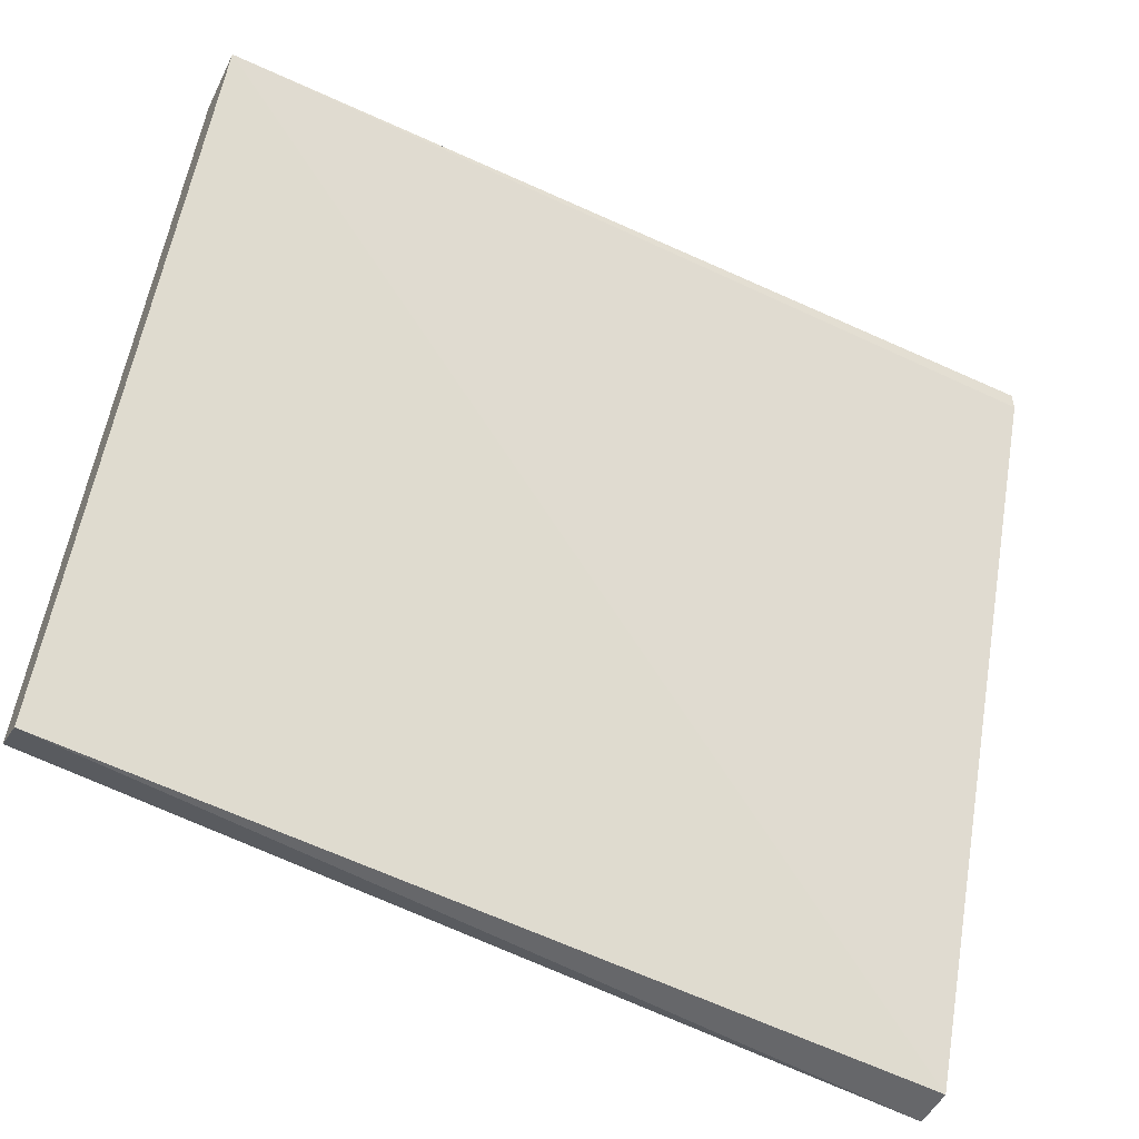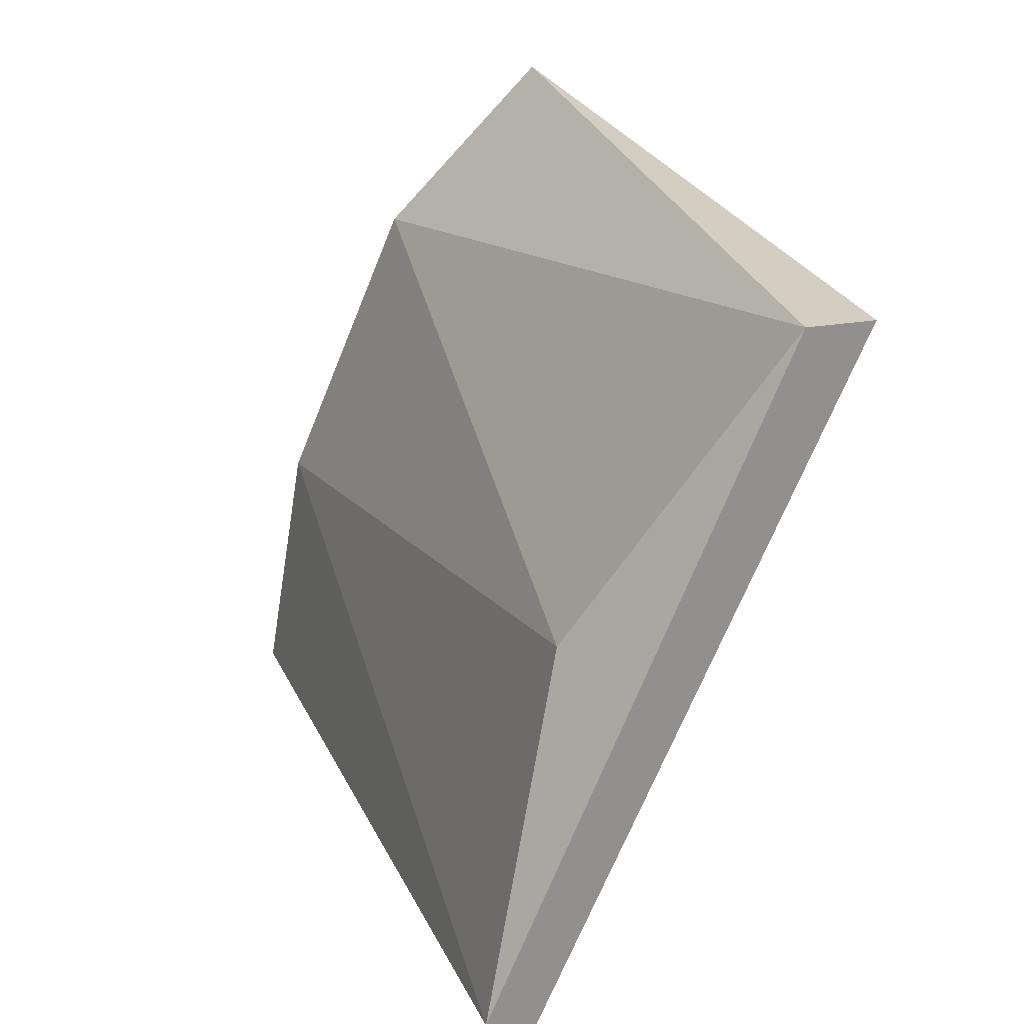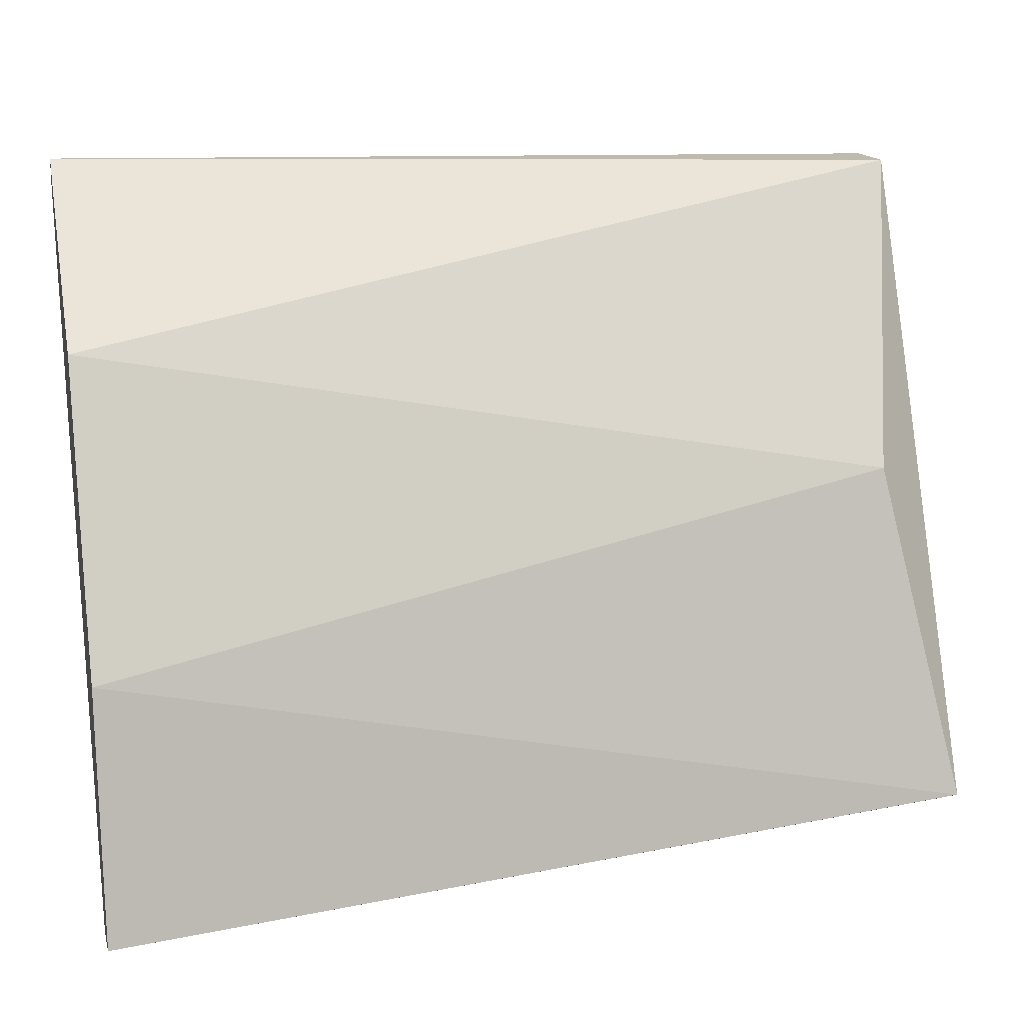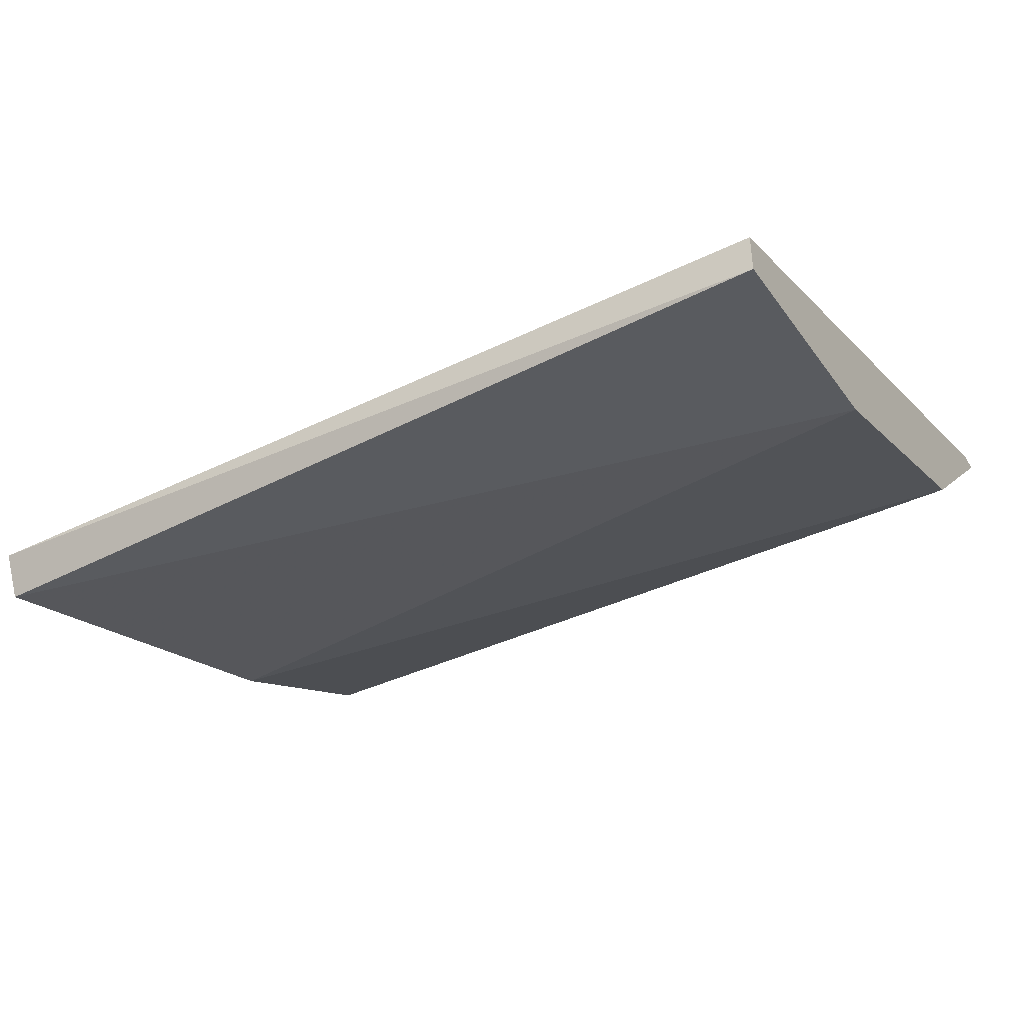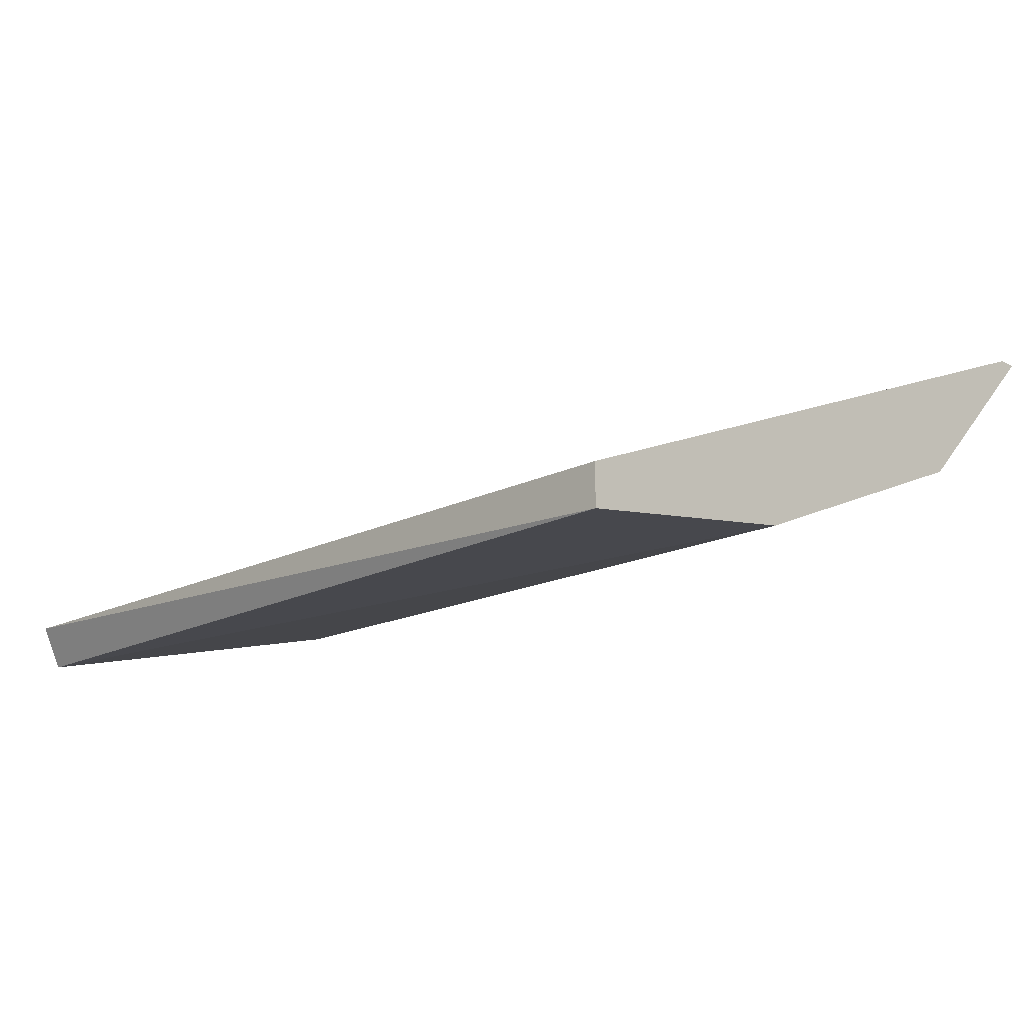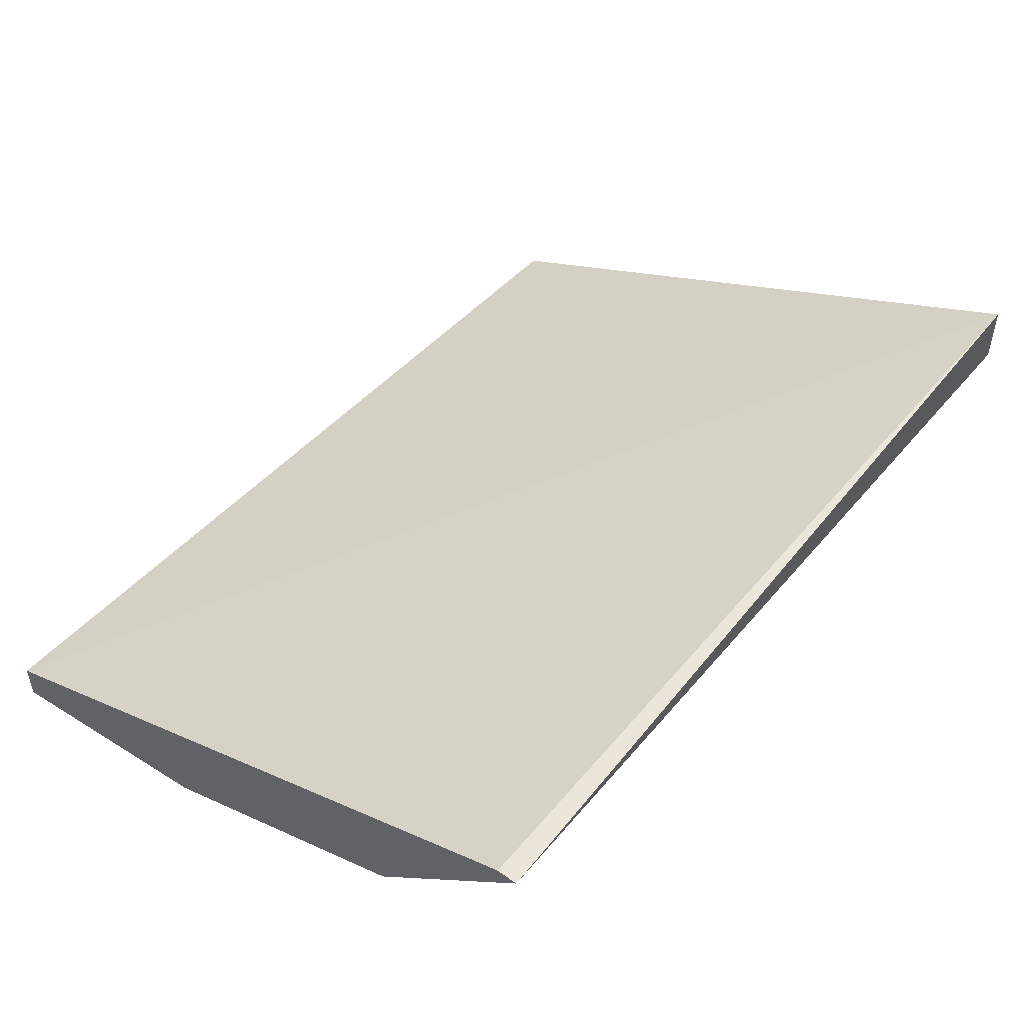
<metadata>
{"format":"obj","ext":"obj","renderer":"f3d","projection":"perspective","resolution":1024,"background":"white","views":[{"elev":-51.3,"azim":-26.0,"up":"+Y"},{"elev":23.9,"azim":-106.8,"up":"+Y"},{"elev":15.6,"azim":166.1,"up":"+Y"},{"elev":-41.3,"azim":29.1,"up":"+Z"},{"elev":-17.9,"azim":43.9,"up":"+Z"},{"elev":49.7,"azim":128.6,"up":"+Z"}]}
</metadata>
<code>
v -0.01884 0.07618 -0.008187
v -0.01884 0.08788 -0.001943
v -0.01884 0.08788 -0.003114
v -0.01884 0.07579 -0.007407
v -0.002443 0.08827 -0.002333
v -0.002443 0.08788 -0.002333
v -0.002443 0.08515 -0.005455
v -0.002443 0.07501 -0.008578
v -0.002443 0.07501 -0.007797
v -0.002443 0.07969 -0.007797
v -0.01766 0.08242 -0.006625
f 5 7 3
f 1 11 10
f 7 8 10
f 11 7 10
f 4 3 1
f 3 11 1
f 8 4 1
f 7 11 3
f 2 5 3
f 2 4 9
f 6 2 9
f 4 8 9
f 8 6 9
f 5 8 7
f 6 5 2
f 5 6 8
f 8 1 10
f 4 2 3

</code>
